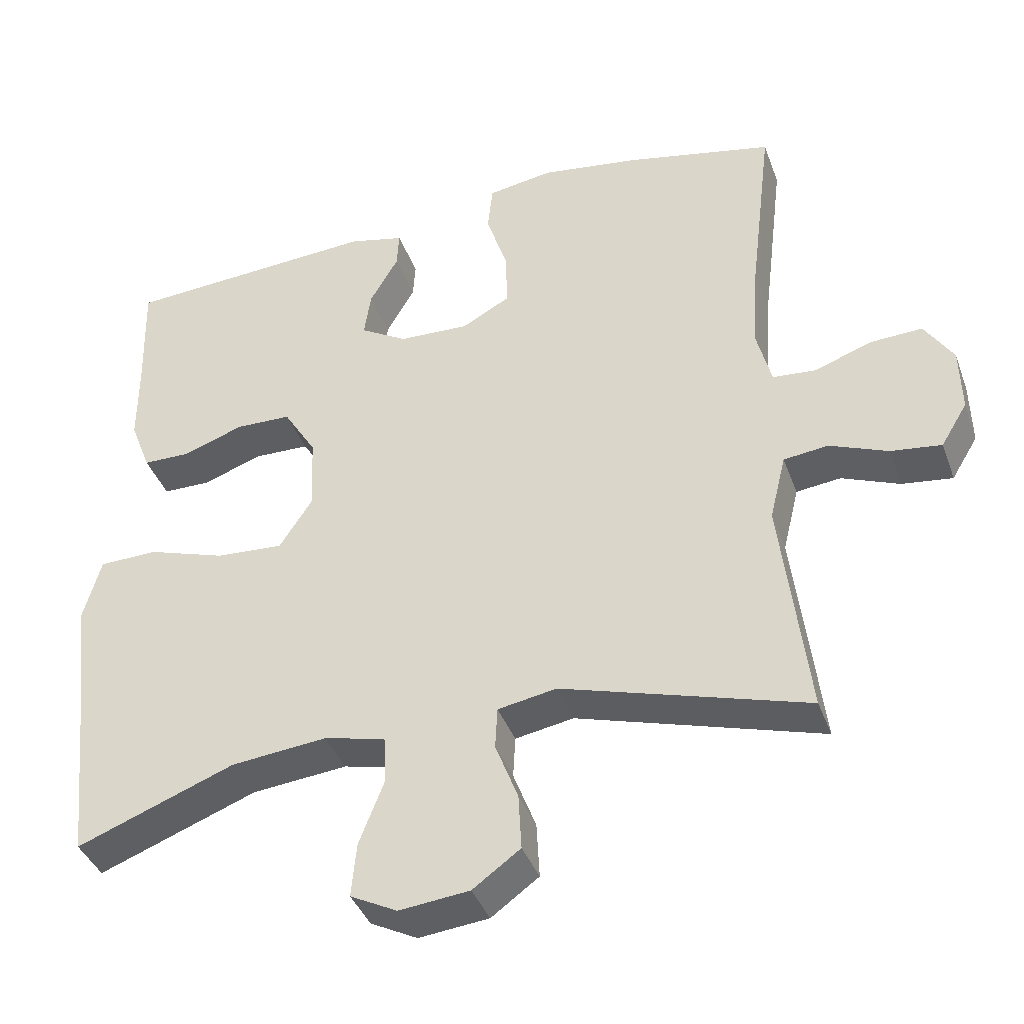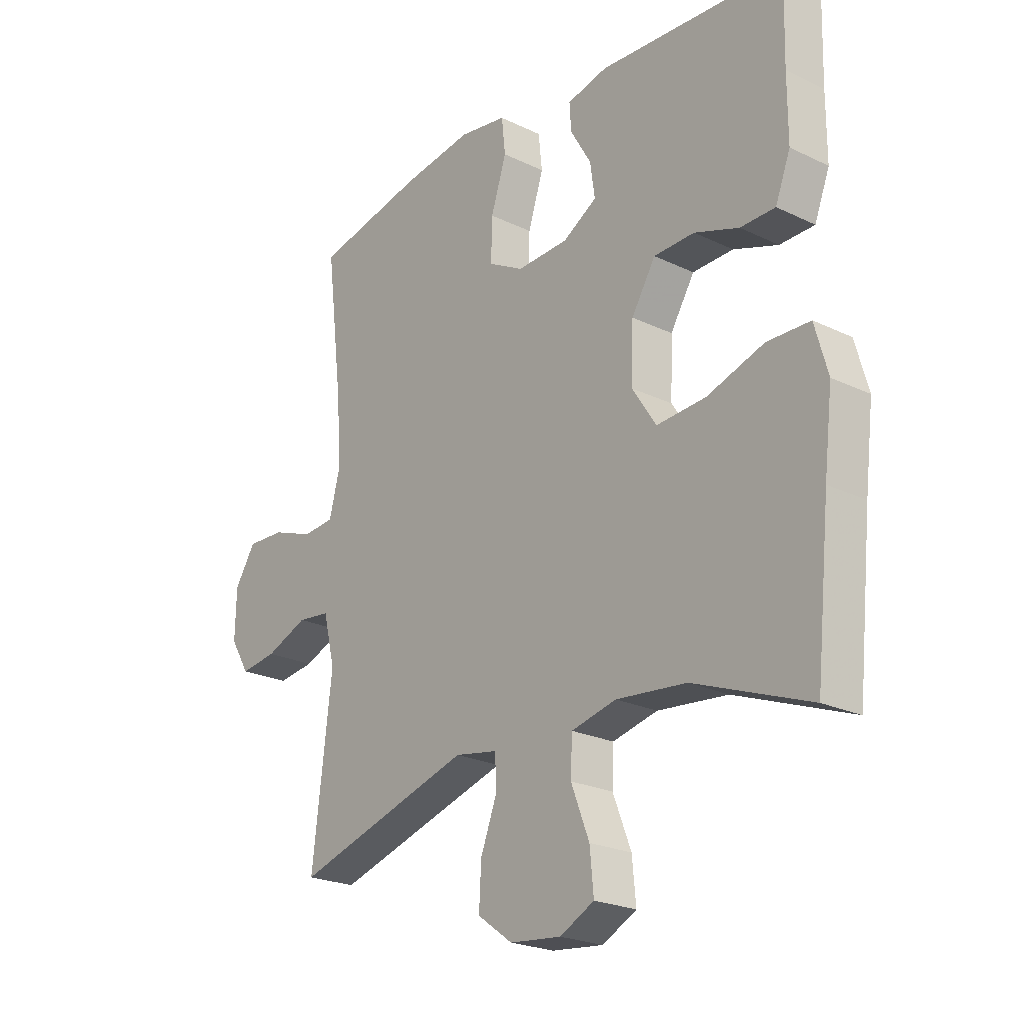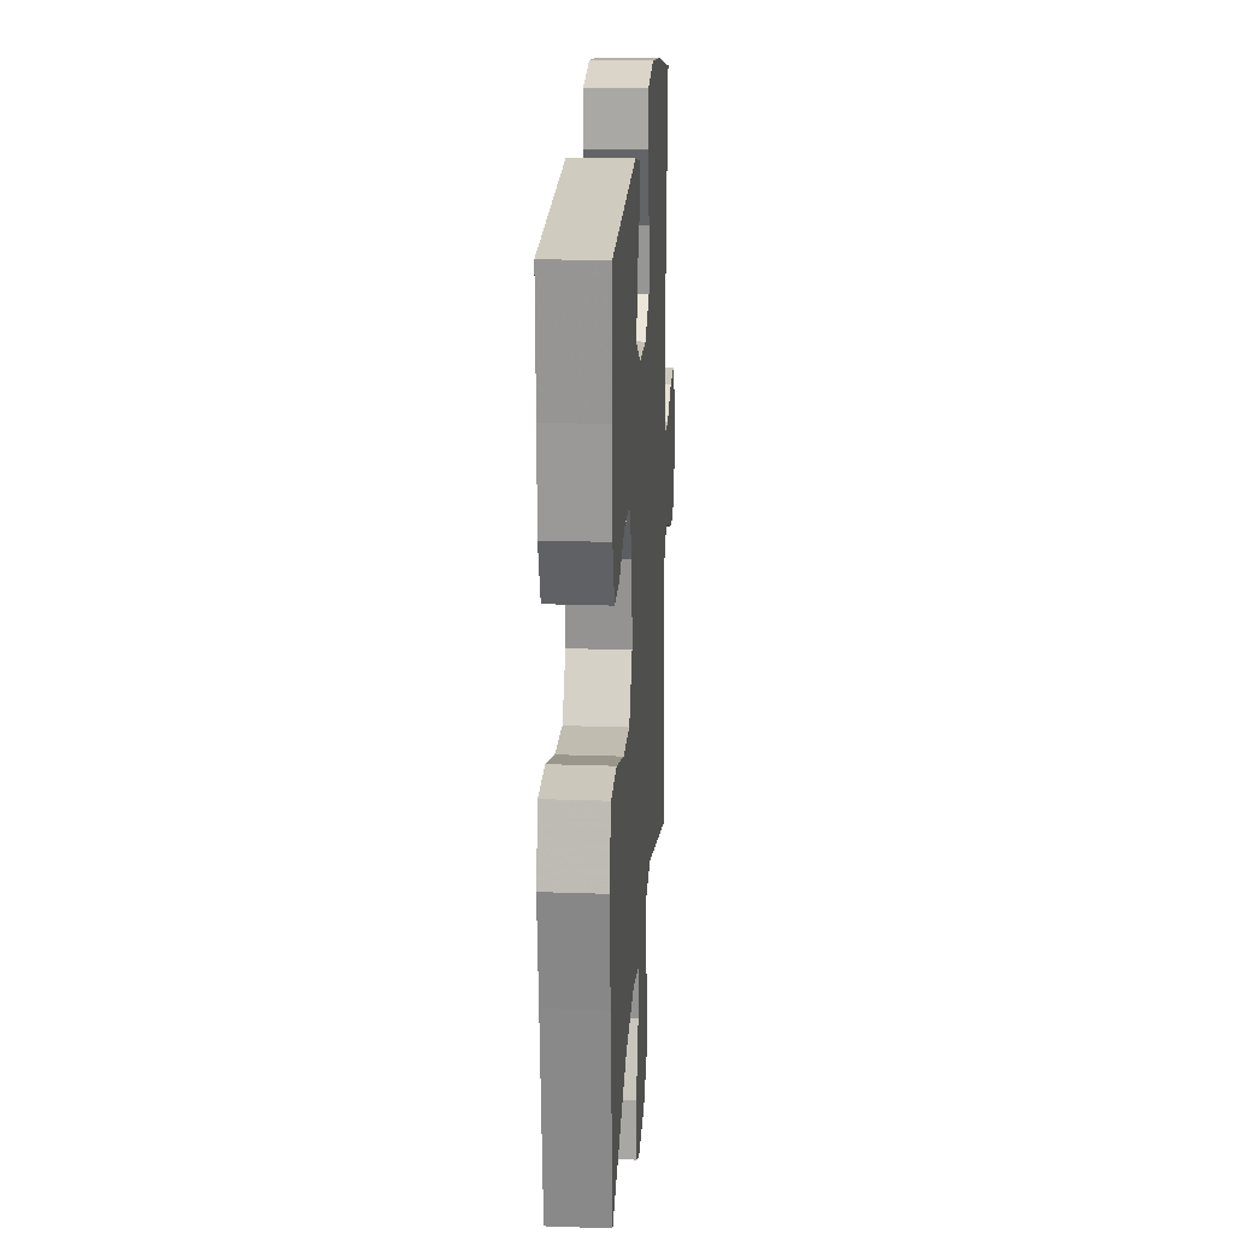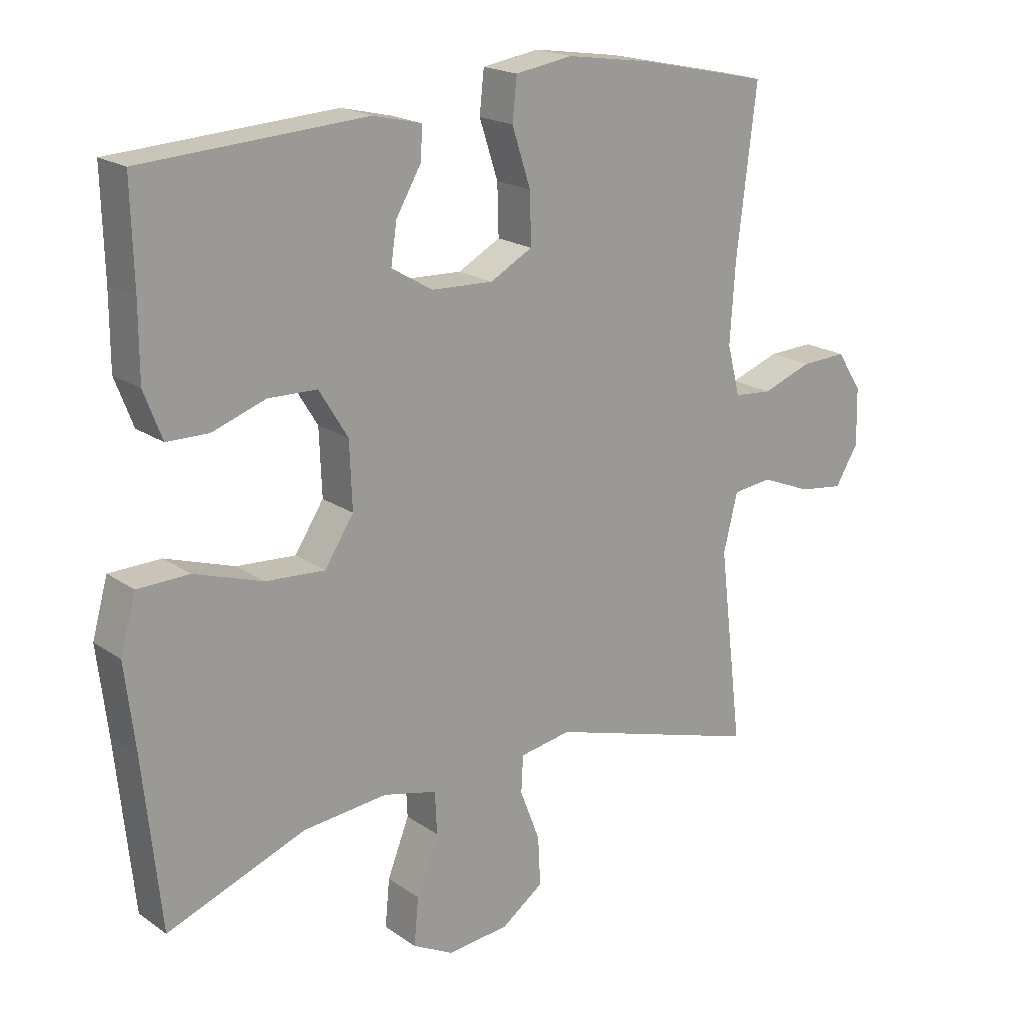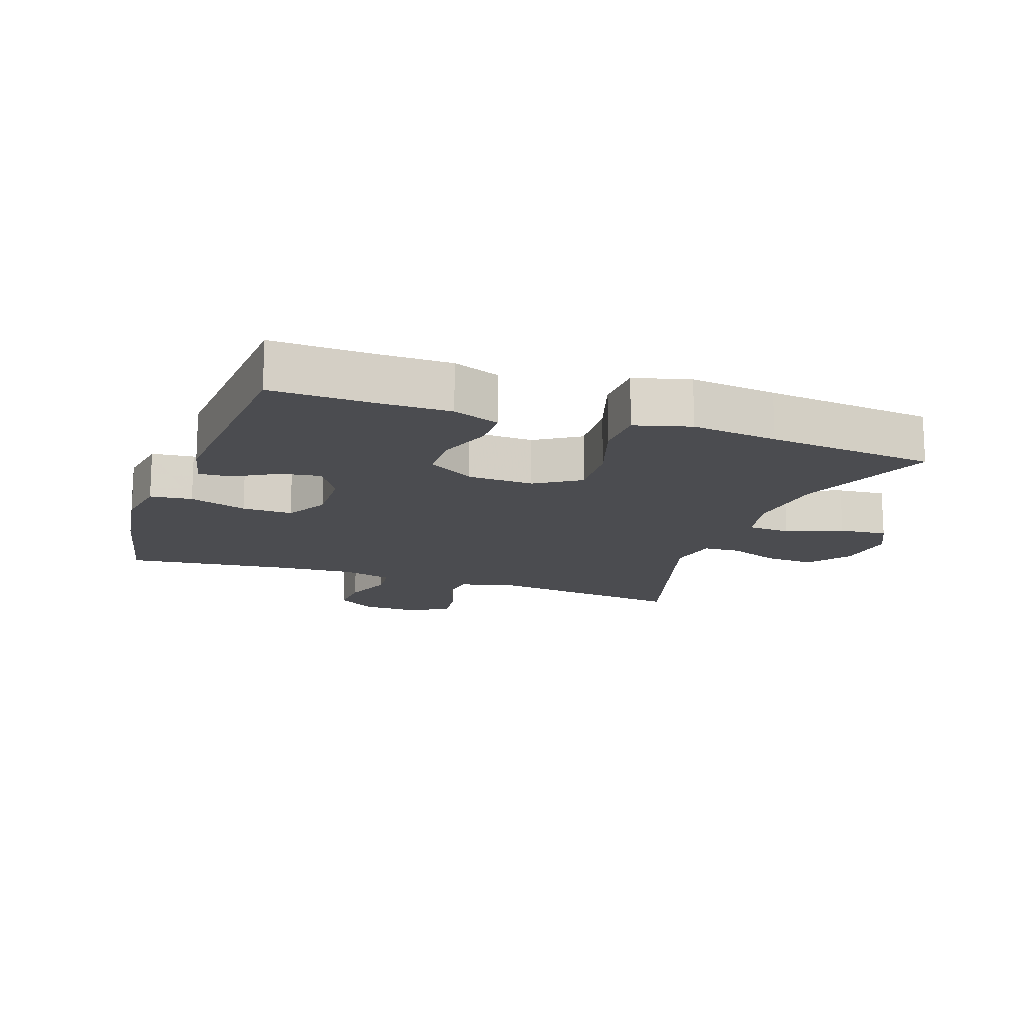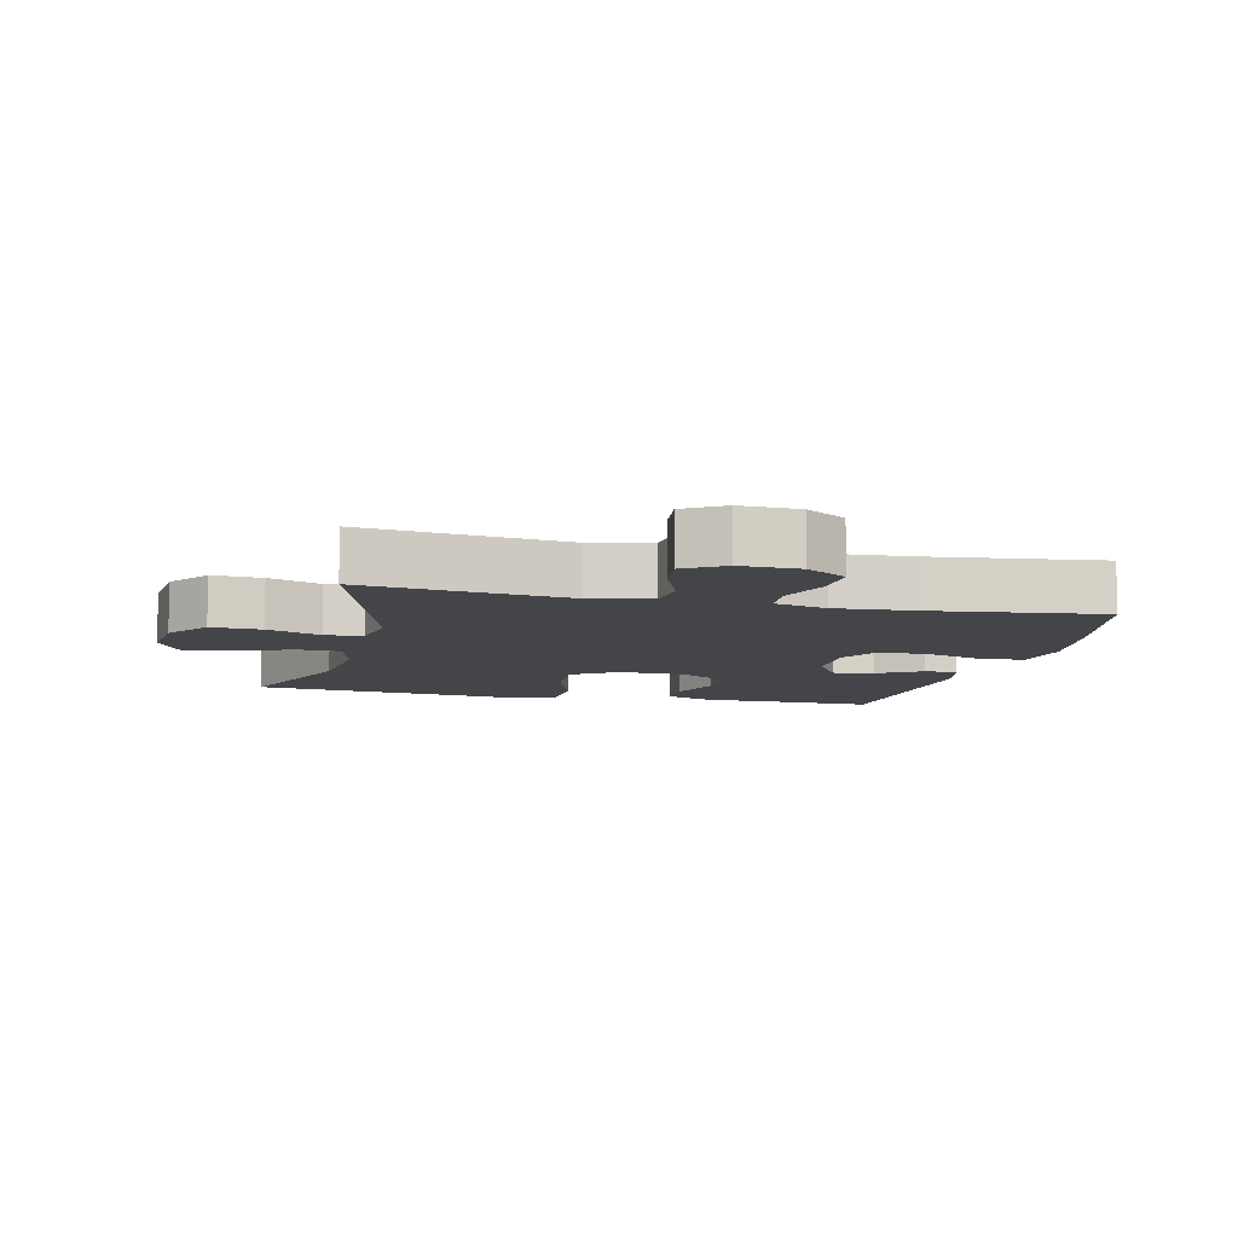
<metadata>
{"format":"obj","ext":"obj","renderer":"f3d","projection":"perspective","resolution":1024,"background":"white","views":[{"elev":-39.6,"azim":-160.9,"up":"+Z"},{"elev":-23.0,"azim":50.6,"up":"+Z"},{"elev":20.3,"azim":93.8,"up":"+Z"},{"elev":19.2,"azim":142.0,"up":"+Z"},{"elev":-15.2,"azim":70.5,"up":"+Y"},{"elev":-8.8,"azim":-103.4,"up":"+Y"}]}
</metadata>
<code>
v 0.5 0.07 -0.5
v 0.284 0.07 -0.418
v 0.153 0.07 -0.405
v 0.069 0.07 -0.425
v 0.066 0.07 -0.491
v 0.1 0.07 -0.578
v 0.107 0.07 -0.652
v 0.043 0.07 -0.685
v -0.053 0.07 -0.675
v -0.118 0.07 -0.628
v -0.114 0.07 -0.552
v -0.083 0.07 -0.471
v -0.086 0.07 -0.414
v -0.166 0.07 -0.4
v -0.5 0.07 -0.5
v -0.463 0.07 -0.194
v -0.485 0.07 -0.104
v -0.546 0.07 -0.097
v -0.625 0.07 -0.129
v -0.694 0.07 -0.138
v -0.73 0.07 -0.079
v -0.728 0.07 0.01
v -0.689 0.07 0.071
v -0.618 0.07 0.068
v -0.54 0.07 0.04
v -0.481 0.07 0.045
v -0.461 0.07 0.123
v -0.469 0.07 0.244
v -0.5 0.07 0.5
v -0.297 0.07 0.544
v -0.163 0.07 0.564
v -0.074 0.07 0.55
v -0.067 0.07 0.485
v -0.096 0.07 0.396
v -0.098 0.07 0.318
v -0.032 0.07 0.282
v 0.064 0.07 0.286
v 0.128 0.07 0.324
v 0.119 0.07 0.386
v 0.08 0.07 0.453
v 0.077 0.07 0.503
v 0.153 0.07 0.521
v 0.5 0.07 0.5
v 0.496 0.07 0.346
v 0.496 0.07 0.232
v 0.468 0.07 0.159
v 0.403 0.07 0.158
v 0.32 0.07 0.187
v 0.244 0.07 0.185
v 0.199 0.07 0.112
v 0.195 0.07 0.01
v 0.24 0.07 -0.059
v 0.332 0.07 -0.053
v 0.439 0.07 -0.018
v 0.519 0.07 -0.02
v 0.543 0.07 -0.106
v 0.527 0.07 -0.239
v 0.5 0 -0.5
v 0.284 0 -0.418
v 0.153 0 -0.405
v 0.069 0 -0.425
v 0.066 0 -0.491
v 0.1 0 -0.578
v 0.107 0 -0.652
v 0.043 0 -0.685
v -0.053 0 -0.675
v -0.118 0 -0.628
v -0.114 0 -0.552
v -0.083 0 -0.471
v -0.086 0 -0.414
v -0.166 0 -0.4
v -0.5 0 -0.5
v -0.463 0 -0.194
v -0.485 0 -0.104
v -0.546 0 -0.097
v -0.625 0 -0.129
v -0.694 0 -0.138
v -0.73 0 -0.079
v -0.728 0 0.01
v -0.689 0 0.071
v -0.618 0 0.068
v -0.54 0 0.04
v -0.481 0 0.045
v -0.461 0 0.123
v -0.469 0 0.244
v -0.5 0 0.5
v -0.297 0 0.544
v -0.163 0 0.564
v -0.074 0 0.55
v -0.067 0 0.485
v -0.096 0 0.396
v -0.098 0 0.318
v -0.032 0 0.282
v 0.064 0 0.286
v 0.128 0 0.324
v 0.119 0 0.386
v 0.08 0 0.453
v 0.077 0 0.503
v 0.153 0 0.521
v 0.5 0 0.5
v 0.496 0 0.346
v 0.496 0 0.232
v 0.468 0 0.159
v 0.403 0 0.158
v 0.32 0 0.187
v 0.244 0 0.185
v 0.199 0 0.112
v 0.195 0 0.01
v 0.24 0 -0.059
v 0.332 0 -0.053
v 0.439 0 -0.018
v 0.519 0 -0.02
v 0.543 0 -0.106
v 0.527 0 -0.239
f 55 56 57
f 54 55 57
f 53 54 57
f 57 1 2
f 53 57 2
f 52 53 2
f 51 52 2 3
f 50 51 3 4
f 46 47 48
f 45 46 48
f 44 45 48
f 44 48 49
f 43 44 49
f 42 43 49
f 41 42 49
f 40 41 49
f 39 40 49
f 38 39 49 50
f 32 33 34
f 31 32 34
f 30 31 34
f 29 30 34
f 28 29 34
f 27 28 34 35
f 26 27 35 36
f 23 24 25
f 22 23 25
f 21 22 25
f 20 21 25
f 19 20 25
f 18 19 25
f 17 18 25 26
f 26 36 37
f 17 26 37
f 16 17 37
f 10 11 12
f 9 10 12
f 8 9 12
f 7 8 12
f 6 7 12
f 5 6 12
f 4 5 12 13
f 50 4 13 14
f 37 38 50
f 16 37 50
f 15 16 50
f 14 15 50
f 114 113 112
f 114 112 111
f 114 111 110
f 59 58 114
f 59 114 110
f 59 110 109
f 60 59 109 108
f 61 60 108 107
f 105 104 103
f 105 103 102
f 105 102 101
f 106 105 101
f 106 101 100
f 106 100 99
f 106 99 98
f 106 98 97
f 106 97 96
f 107 106 96 95
f 91 90 89
f 91 89 88
f 91 88 87
f 91 87 86
f 91 86 85
f 92 91 85 84
f 93 92 84 83
f 82 81 80
f 82 80 79
f 82 79 78
f 82 78 77
f 82 77 76
f 82 76 75
f 83 82 75 74
f 94 93 83
f 94 83 74
f 94 74 73
f 69 68 67
f 69 67 66
f 69 66 65
f 69 65 64
f 69 64 63
f 69 63 62
f 70 69 62 61
f 71 70 61 107
f 107 95 94
f 107 94 73
f 107 73 72
f 107 72 71
f 1 58 59 2
f 2 59 60 3
f 3 60 61 4
f 4 61 62 5
f 5 62 63 6
f 6 63 64 7
f 7 64 65 8
f 8 65 66 9
f 9 66 67 10
f 10 67 68 11
f 11 68 69 12
f 12 69 70 13
f 13 70 71 14
f 14 71 72 15
f 15 72 73 16
f 16 73 74 17
f 17 74 75 18
f 18 75 76 19
f 19 76 77 20
f 20 77 78 21
f 21 78 79 22
f 22 79 80 23
f 23 80 81 24
f 24 81 82 25
f 25 82 83 26
f 26 83 84 27
f 27 84 85 28
f 28 85 86 29
f 29 86 87 30
f 30 87 88 31
f 31 88 89 32
f 32 89 90 33
f 33 90 91 34
f 34 91 92 35
f 35 92 93 36
f 36 93 94 37
f 37 94 95 38
f 38 95 96 39
f 39 96 97 40
f 40 97 98 41
f 41 98 99 42
f 42 99 100 43
f 43 100 101 44
f 44 101 102 45
f 45 102 103 46
f 46 103 104 47
f 47 104 105 48
f 48 105 106 49
f 49 106 107 50
f 50 107 108 51
f 51 108 109 52
f 52 109 110 53
f 53 110 111 54
f 54 111 112 55
f 55 112 113 56
f 56 113 114 57
f 57 114 58 1

</code>
